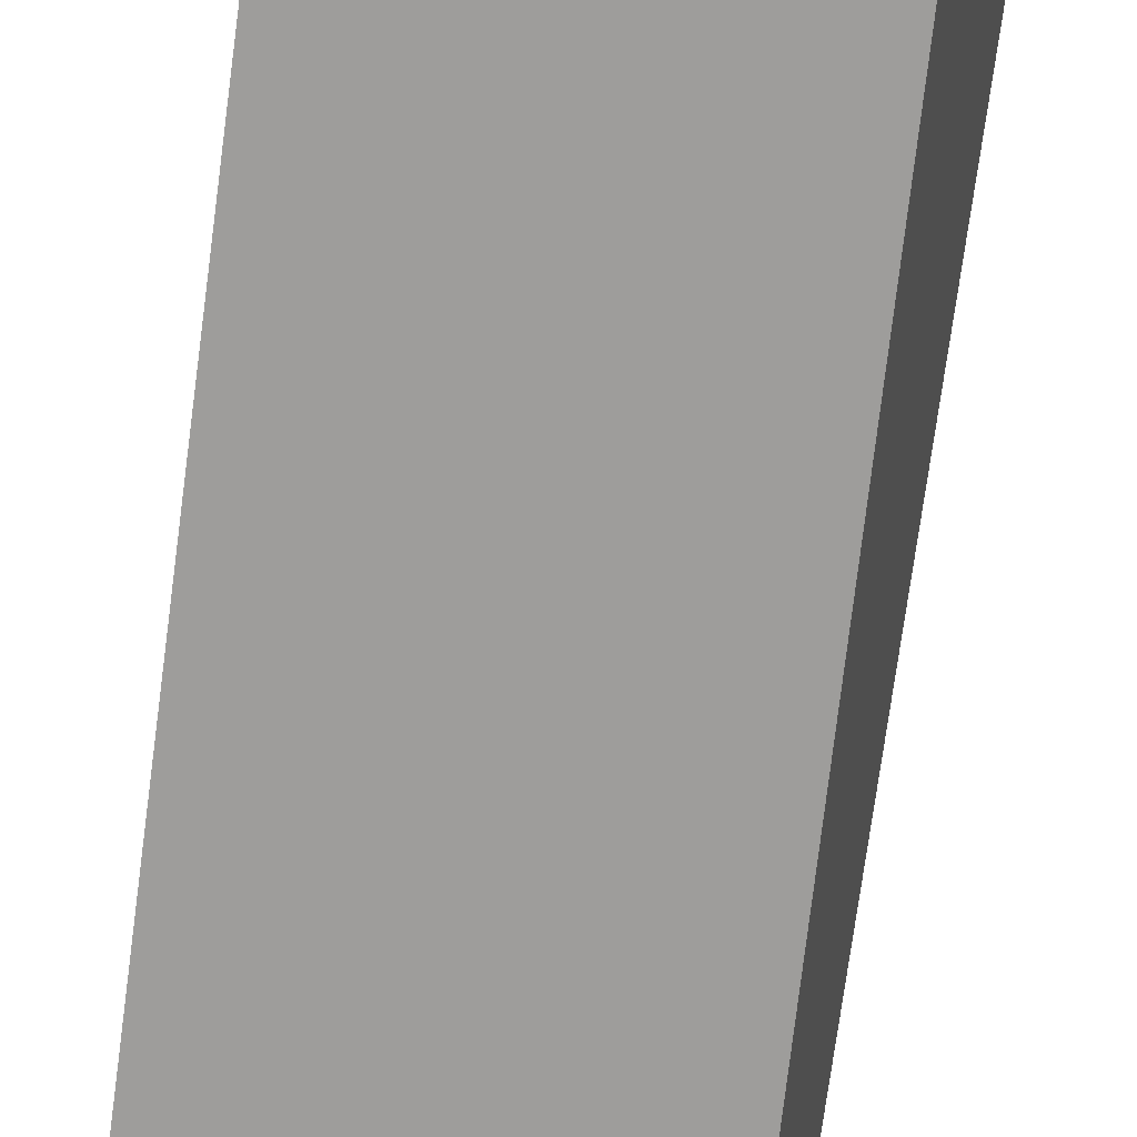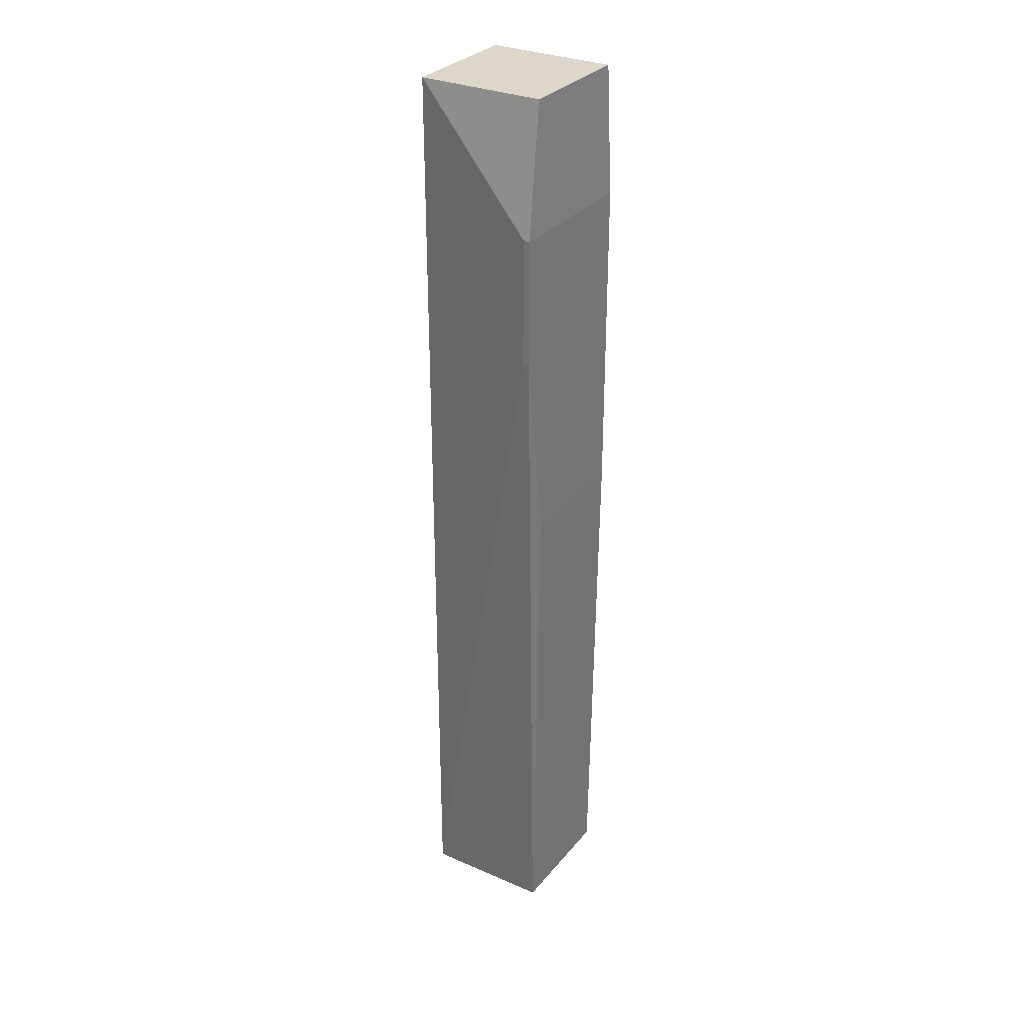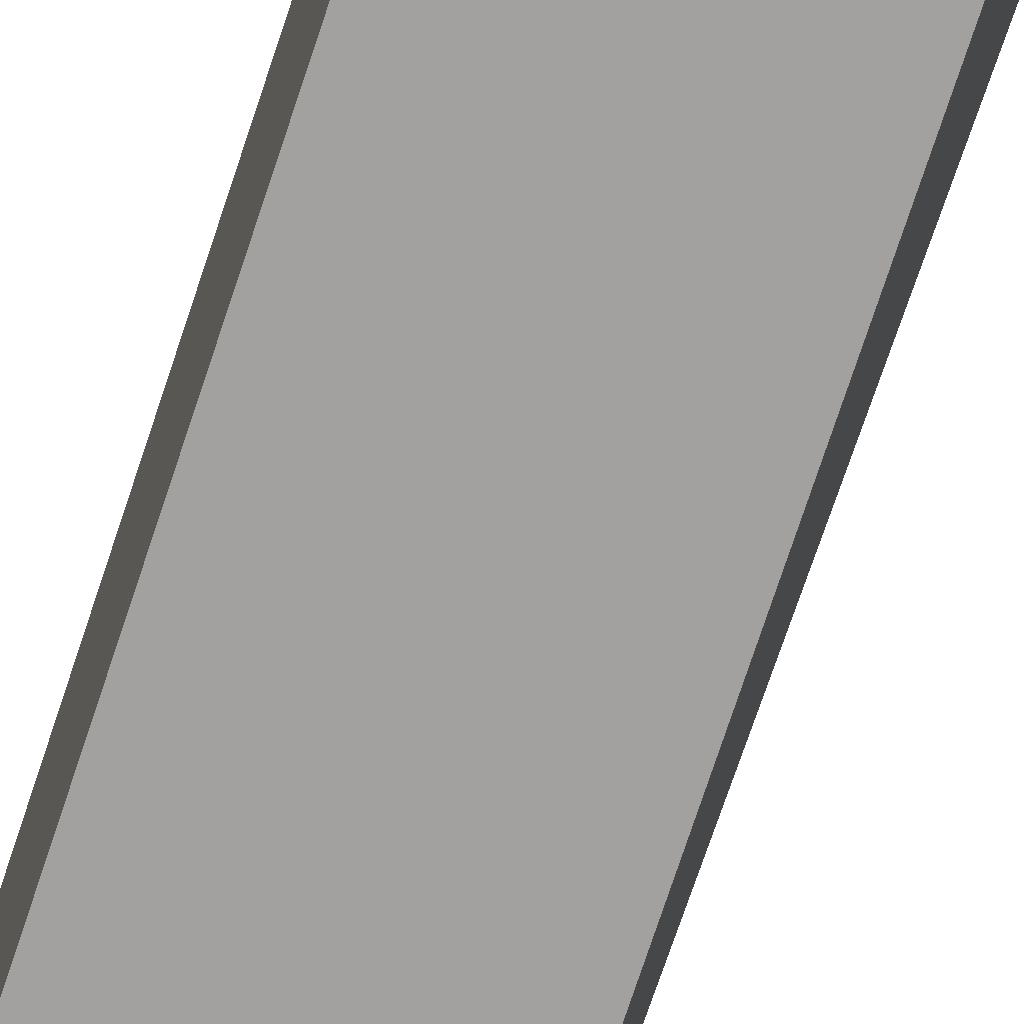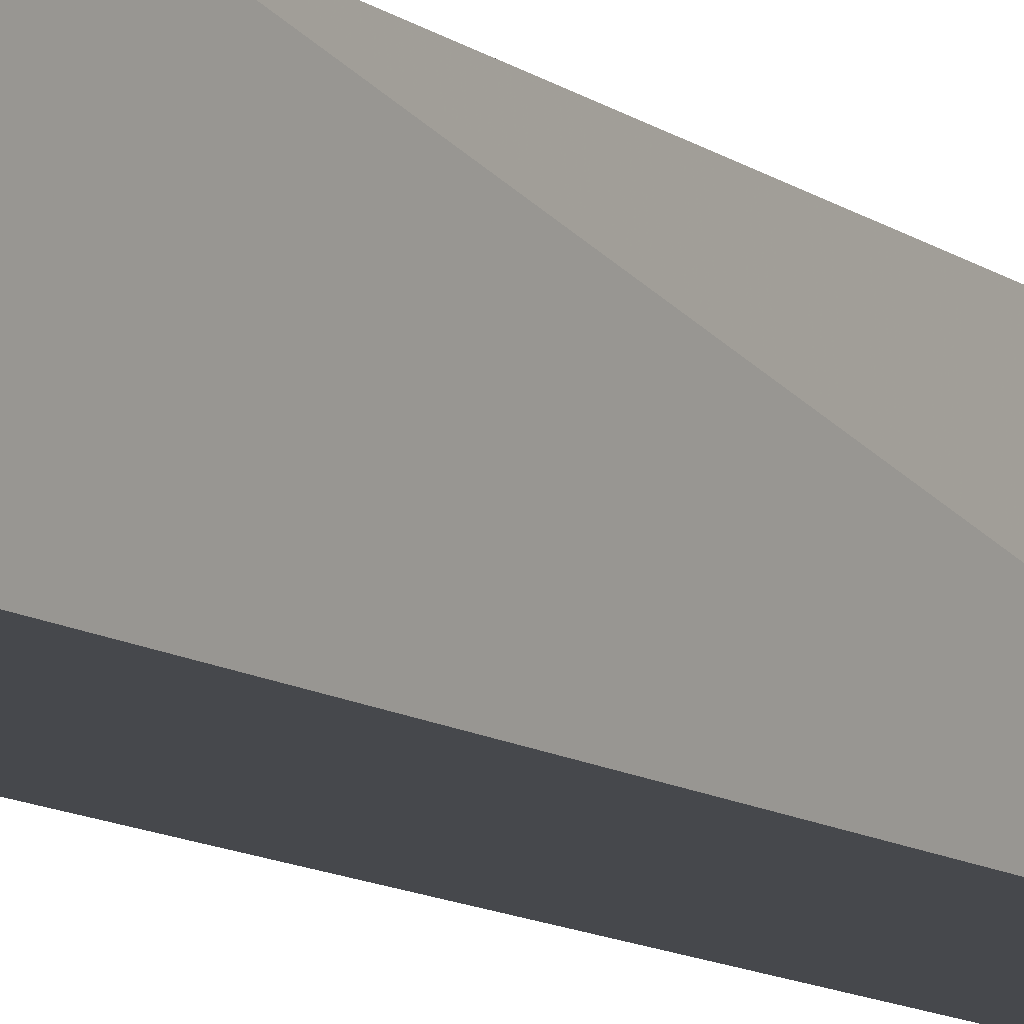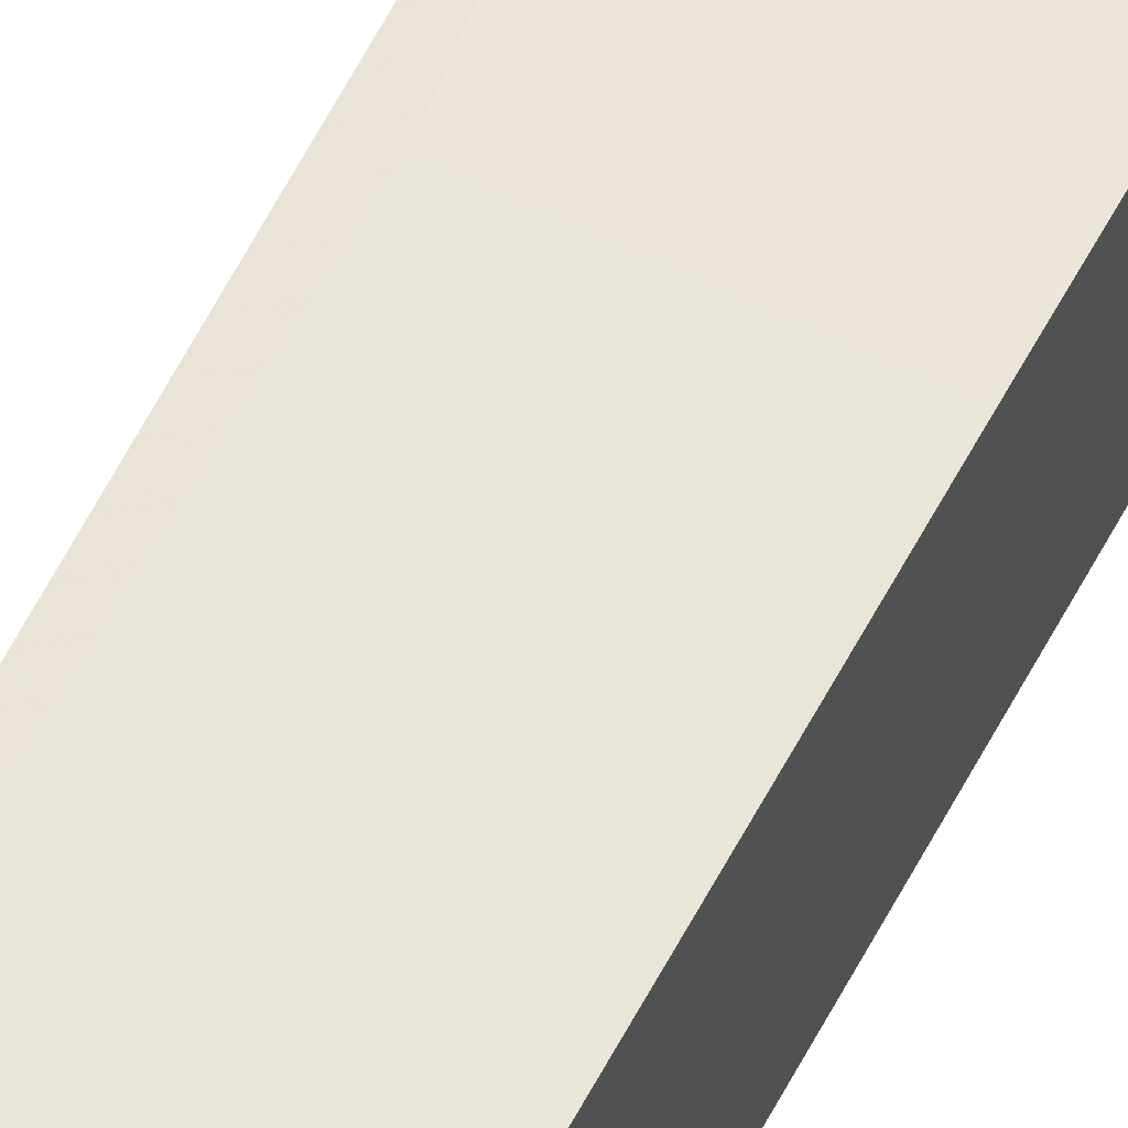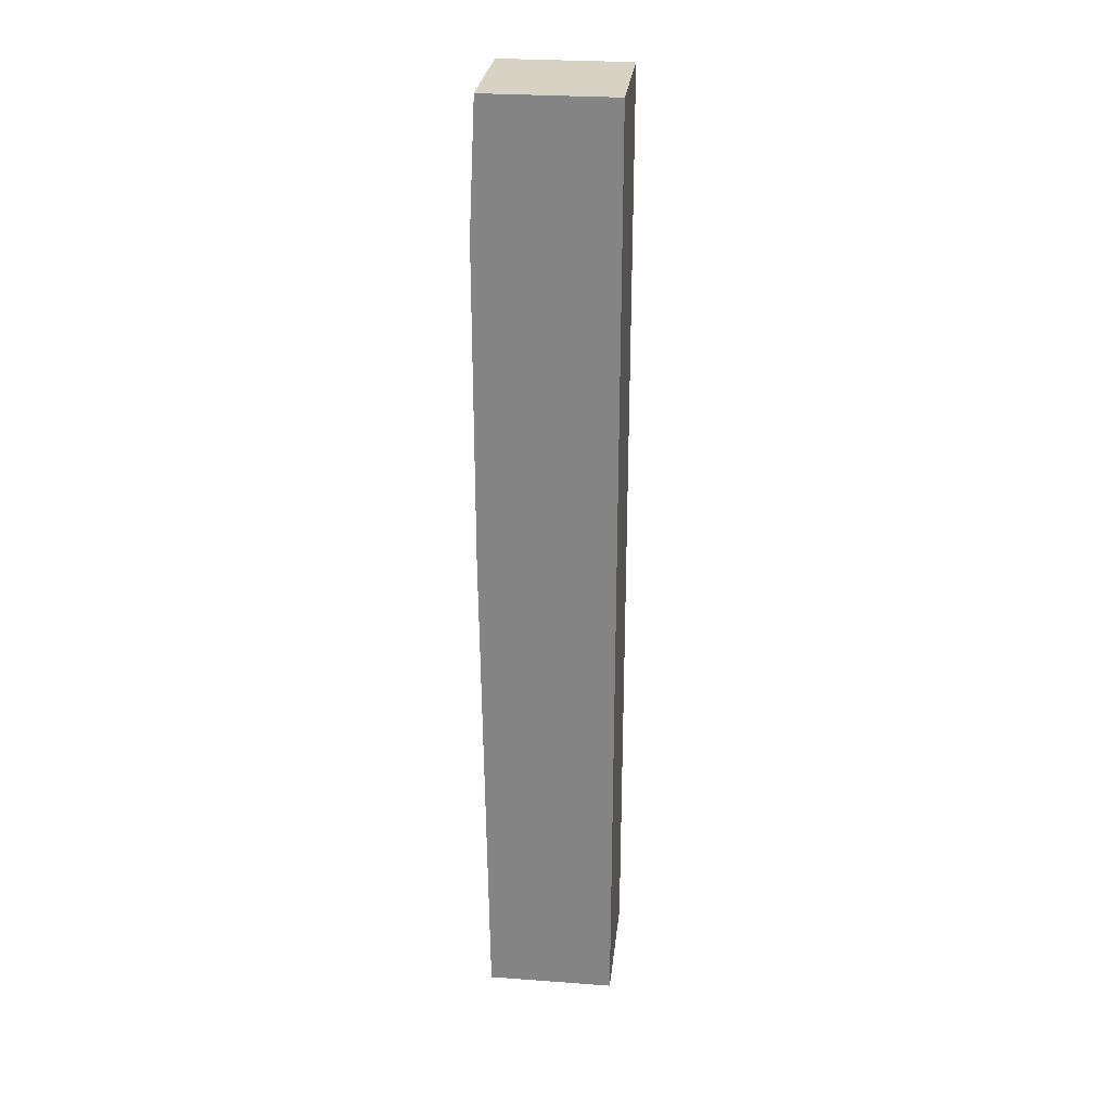
<metadata>
{"format":"obj","ext":"obj","renderer":"f3d","projection":"perspective","resolution":1024,"background":"white","views":[{"elev":-70.5,"azim":-6.9,"up":"+Y"},{"elev":30.6,"azim":122.1,"up":"+Z"},{"elev":-72.2,"azim":-18.1,"up":"+Y"},{"elev":-11.3,"azim":33.0,"up":"+Y"},{"elev":57.6,"azim":-152.3,"up":"+Y"},{"elev":27.7,"azim":-83.6,"up":"+Z"}]}
</metadata>
<code>
v 3.073 0.04213 -5.74
v 3.073 0.0402 -5.74
v 3.073 0.04213 -5.78
v 3.025 0.04213 -5.74
v 3.065 0.0402 -5.7
v 3.065 0.0002021 -5.7
v 3.065 4.13e-06 -5.7
v 3.073 0.0402 -5.78
v 3.065 0.0002021 -6
v 3.065 0.0402 -6
v 3.065 0.04213 -5.84
v 3.025 0.0402 -5.7
v 3.025 0.04213 -5.84
v 3.025 4.13e-06 -5.7
v 3.065 4.13e-06 -6
v 3.025 0.0402 -6
v 3.025 4.13e-06 -6
f 1 2 8
f 1 8 3
f 1 3 11
f 1 11 13
f 1 13 4
f 1 4 12
f 1 12 5
f 1 5 6
f 1 6 7
f 1 7 2
f 2 7 15
f 2 15 8
f 3 8 15
f 3 15 9
f 3 9 10
f 3 10 11
f 4 13 16
f 4 16 17
f 4 17 14
f 4 14 12
f 5 12 14
f 5 14 7
f 5 7 6
f 7 14 17
f 7 17 15
f 9 15 17
f 9 17 16
f 9 16 10
f 10 16 13
f 10 13 11

</code>
